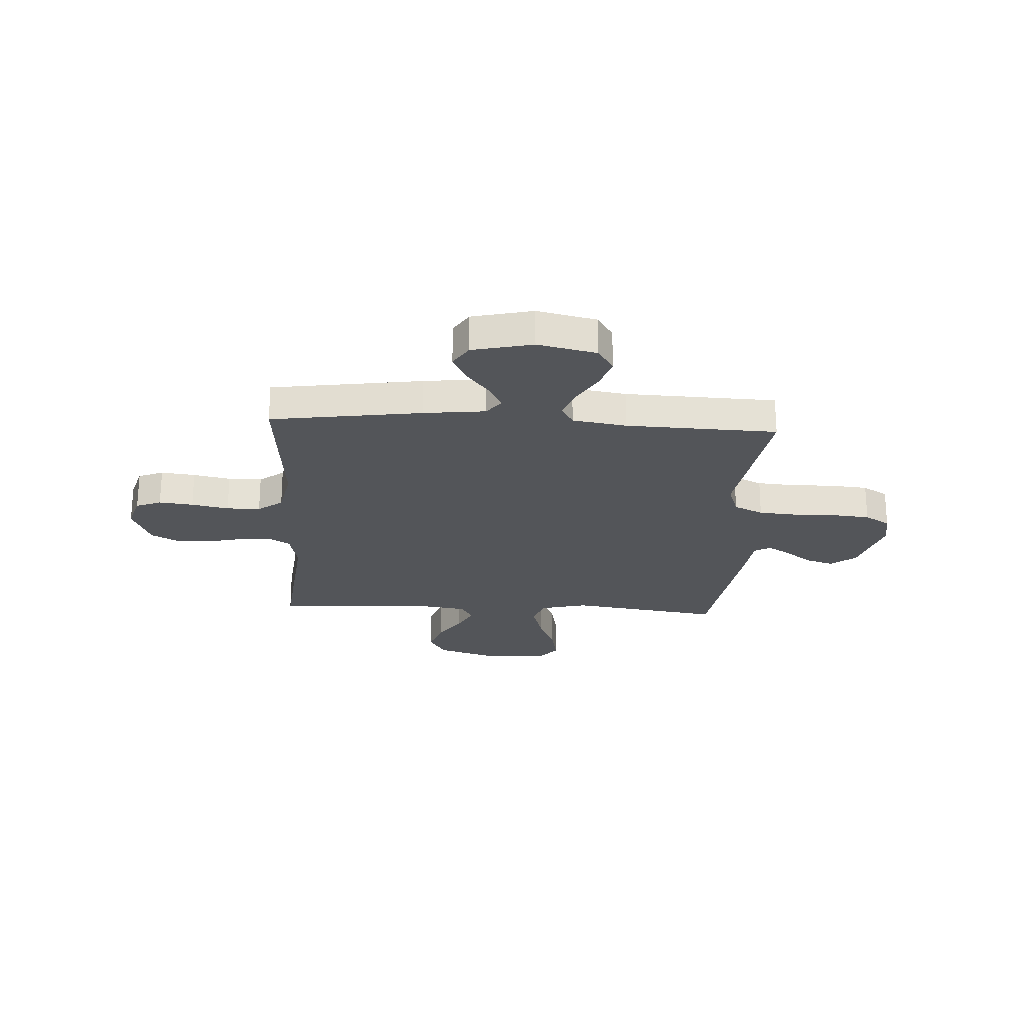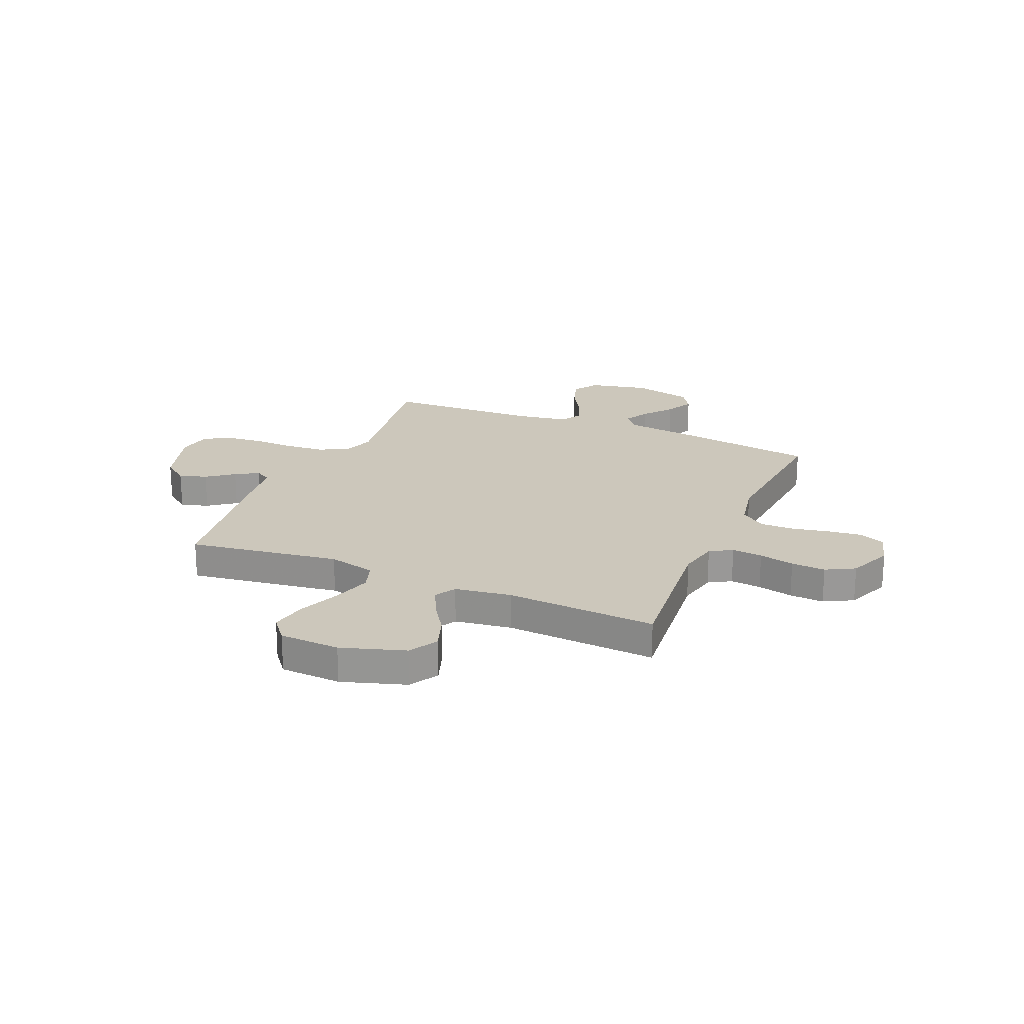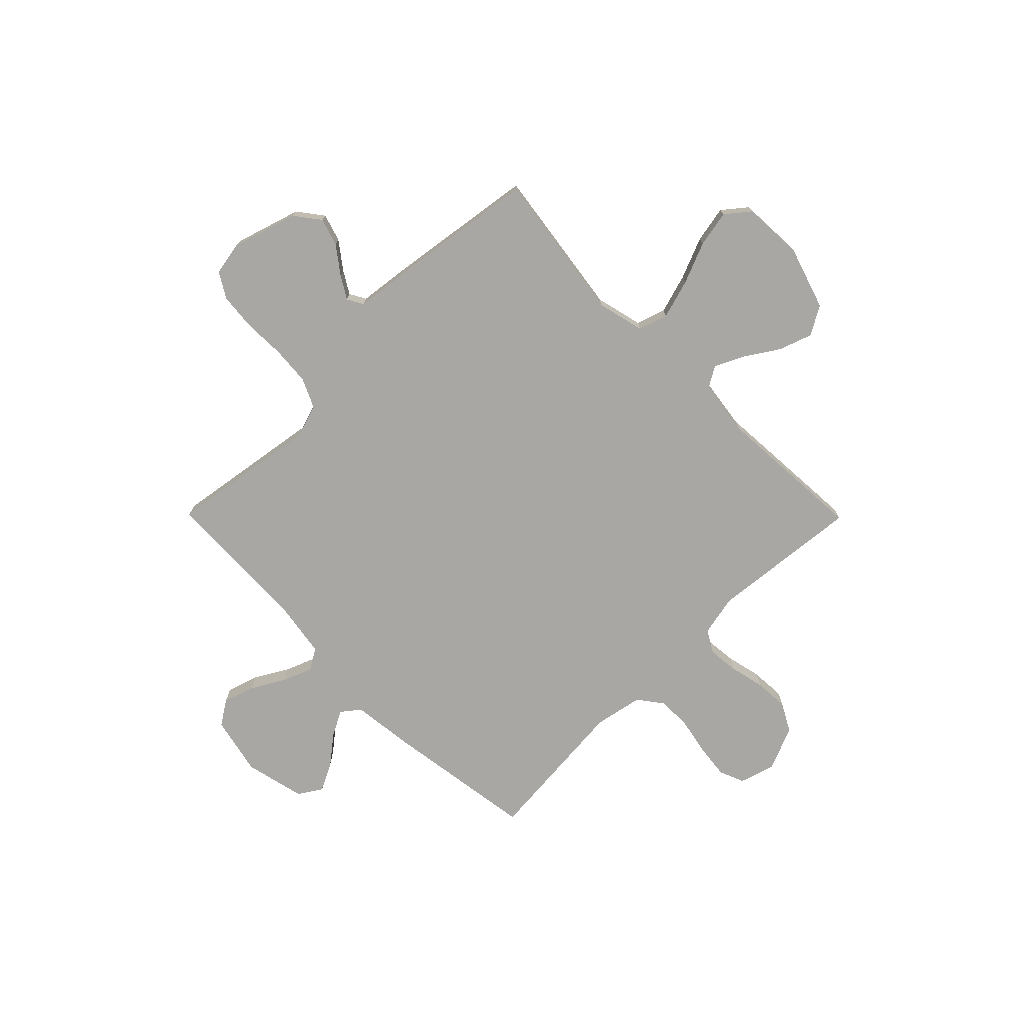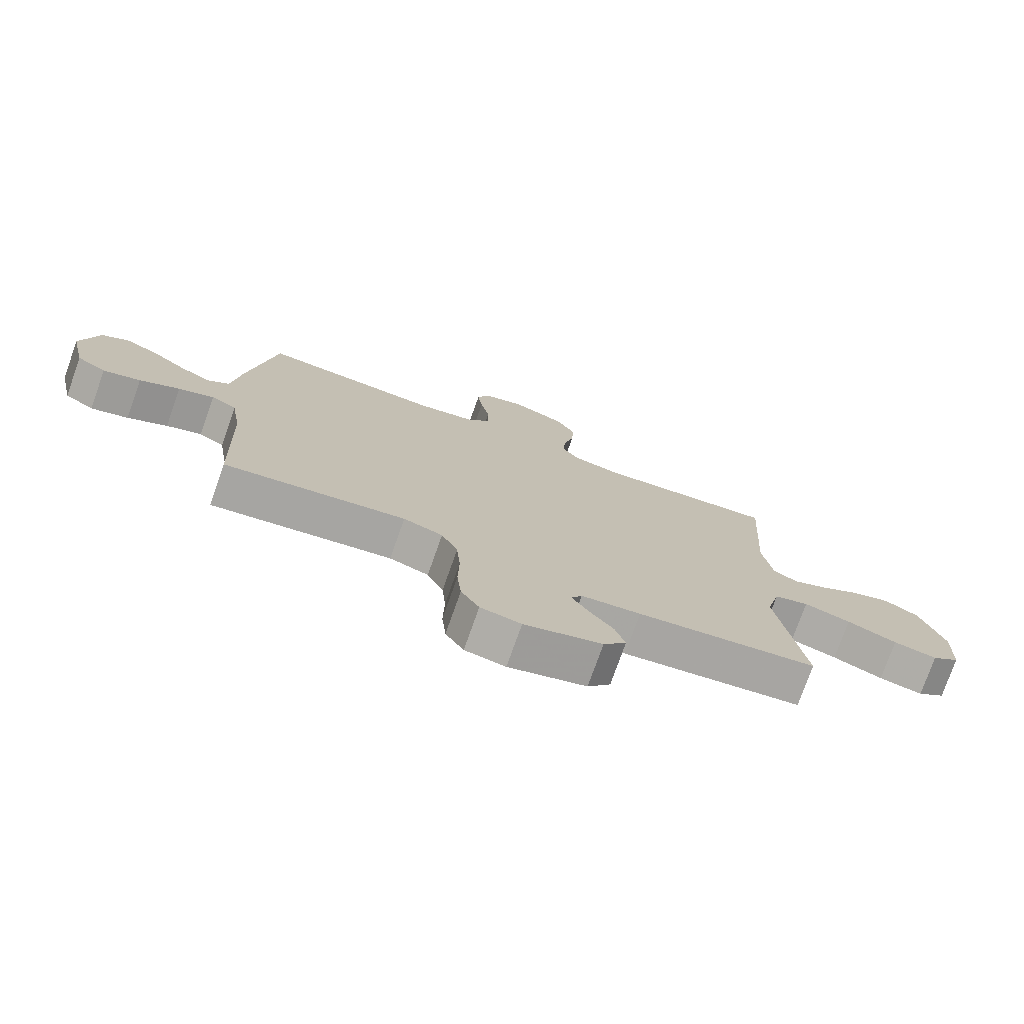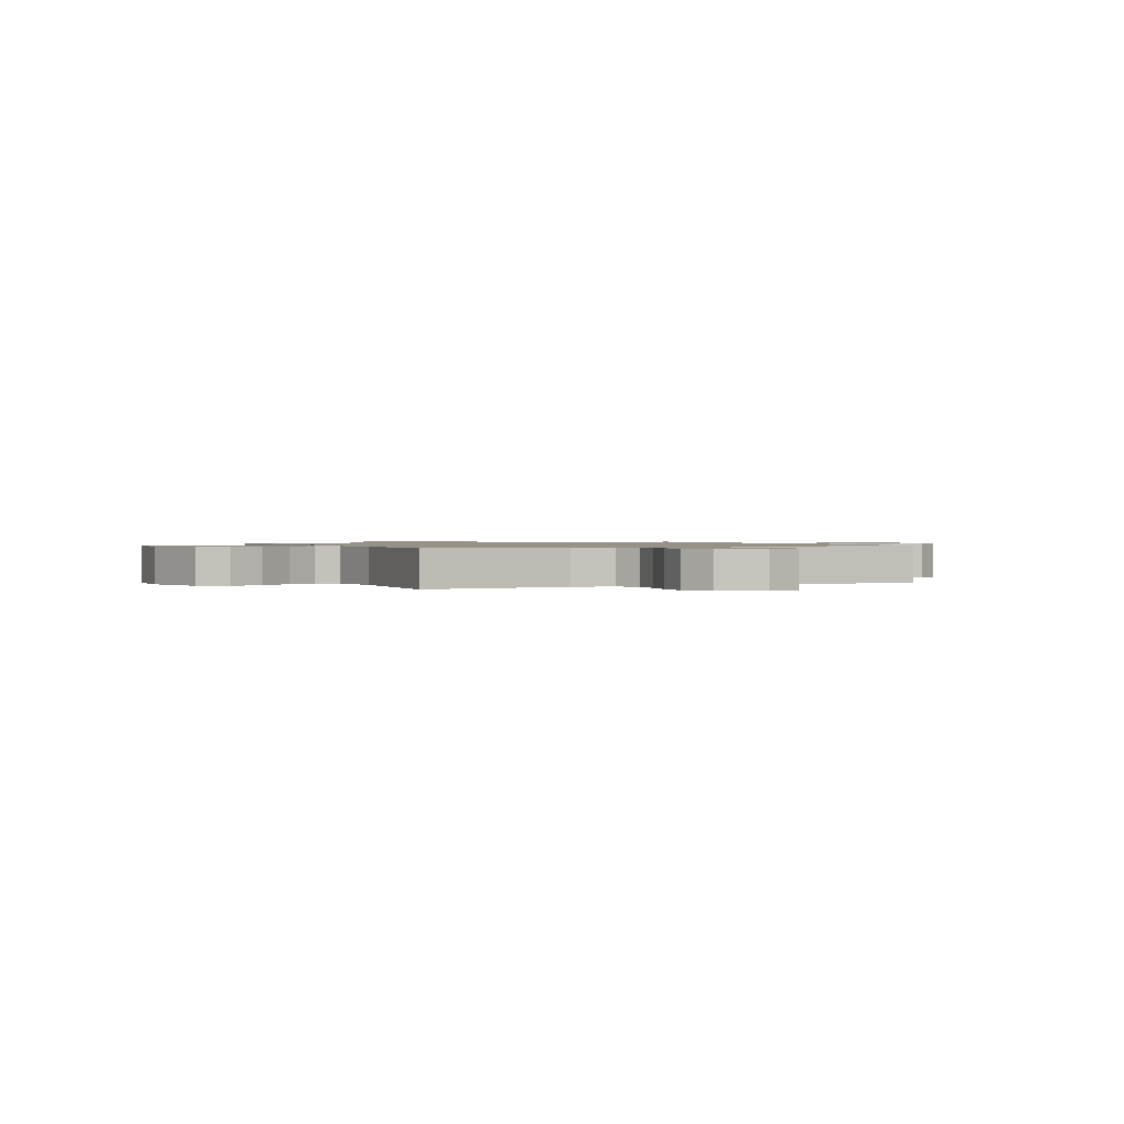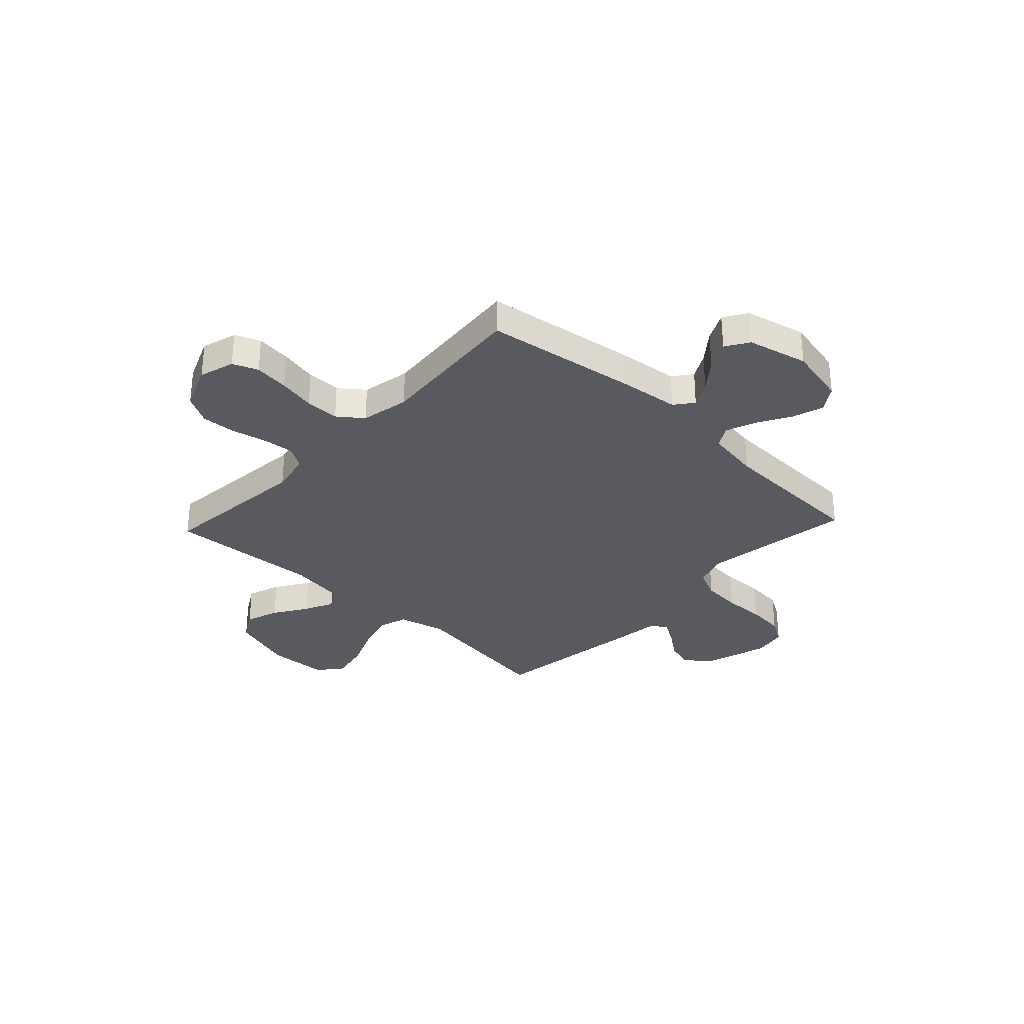
<metadata>
{"format":"obj","ext":"obj","renderer":"f3d","projection":"perspective","resolution":1024,"background":"white","views":[{"elev":-24.0,"azim":86.8,"up":"+Y"},{"elev":21.7,"azim":-66.9,"up":"+Y"},{"elev":-74.7,"azim":-135.3,"up":"+Y"},{"elev":-76.3,"azim":160.5,"up":"+Z"},{"elev":1.0,"azim":-25.0,"up":"+Y"},{"elev":-31.9,"azim":46.9,"up":"+Y"}]}
</metadata>
<code>
v -0.5 0.07 -0.5
v -0.457 0.07 -0.2
v -0.48 0.07 -0.106
v -0.538 0.07 -0.087
v -0.616 0.07 -0.11
v -0.699 0.07 -0.144
v -0.772 0.07 -0.158
v -0.819 0.07 -0.12
v -0.825 0.07 0
v -0.785 0.07 0.126
v -0.728 0.07 0.159
v -0.662 0.07 0.136
v -0.596 0.07 0.093
v -0.538 0.07 0.065
v -0.497 0.07 0.089
v -0.481 0.07 0.2
v -0.5 0.07 0.5
v -0.2 0.07 0.47
v -0.119 0.07 0.487
v -0.093 0.07 0.531
v -0.099 0.07 0.592
v -0.115 0.07 0.662
v -0.119 0.07 0.73
v -0.088 0.07 0.787
v 0 0.07 0.823
v 0.07 0.07 0.802
v 0.09 0.07 0.752
v 0.082 0.07 0.684
v 0.067 0.07 0.61
v 0.067 0.07 0.543
v 0.104 0.07 0.494
v 0.2 0.07 0.475
v 0.5 0.07 0.5
v 0.544 0.07 0.2
v 0.558 0.07 0.078
v 0.595 0.07 0.049
v 0.645 0.07 0.076
v 0.702 0.07 0.121
v 0.758 0.07 0.149
v 0.804 0.07 0.12
v 0.832 0.07 0
v 0.806 0.07 -0.117
v 0.757 0.07 -0.149
v 0.695 0.07 -0.129
v 0.629 0.07 -0.091
v 0.57 0.07 -0.068
v 0.528 0.07 -0.093
v 0.511 0.07 -0.2
v 0.5 0.07 -0.5
v 0.2 0.07 -0.454
v 0.135 0.07 -0.476
v 0.108 0.07 -0.534
v 0.102 0.07 -0.611
v 0.104 0.07 -0.694
v 0.097 0.07 -0.768
v 0.067 0.07 -0.818
v 0 0.07 -0.83
v -0.129 0.07 -0.79
v -0.167 0.07 -0.74
v -0.15 0.07 -0.685
v -0.11 0.07 -0.632
v -0.083 0.07 -0.587
v -0.101 0.07 -0.555
v -0.2 0.07 -0.543
v -0.5 0 -0.5
v -0.457 0 -0.2
v -0.48 0 -0.106
v -0.538 0 -0.087
v -0.616 0 -0.11
v -0.699 0 -0.144
v -0.772 0 -0.158
v -0.819 0 -0.12
v -0.825 0 0
v -0.785 0 0.126
v -0.728 0 0.159
v -0.662 0 0.136
v -0.596 0 0.093
v -0.538 0 0.065
v -0.497 0 0.089
v -0.481 0 0.2
v -0.5 0 0.5
v -0.2 0 0.47
v -0.119 0 0.487
v -0.093 0 0.531
v -0.099 0 0.592
v -0.115 0 0.662
v -0.119 0 0.73
v -0.088 0 0.787
v 0 0 0.823
v 0.07 0 0.802
v 0.09 0 0.752
v 0.082 0 0.684
v 0.067 0 0.61
v 0.067 0 0.543
v 0.104 0 0.494
v 0.2 0 0.475
v 0.5 0 0.5
v 0.544 0 0.2
v 0.558 0 0.078
v 0.595 0 0.049
v 0.645 0 0.076
v 0.702 0 0.121
v 0.758 0 0.149
v 0.804 0 0.12
v 0.832 0 0
v 0.806 0 -0.117
v 0.757 0 -0.149
v 0.695 0 -0.129
v 0.629 0 -0.091
v 0.57 0 -0.068
v 0.528 0 -0.093
v 0.511 0 -0.2
v 0.5 0 -0.5
v 0.2 0 -0.454
v 0.135 0 -0.476
v 0.108 0 -0.534
v 0.102 0 -0.611
v 0.104 0 -0.694
v 0.097 0 -0.768
v 0.067 0 -0.818
v 0 0 -0.83
v -0.129 0 -0.79
v -0.167 0 -0.74
v -0.15 0 -0.685
v -0.11 0 -0.632
v -0.083 0 -0.587
v -0.101 0 -0.555
v -0.2 0 -0.543
f 63 64 1 2
f 59 60 61
f 58 59 61
f 57 58 61
f 56 57 61
f 55 56 61
f 54 55 61
f 53 54 61
f 52 53 61 62
f 51 52 62 63
f 48 49 50
f 63 2 3
f 51 63 3
f 50 51 3
f 48 50 3
f 47 48 3
f 43 44 45
f 42 43 45
f 41 42 45
f 40 41 45
f 39 40 45
f 38 39 45
f 37 38 45
f 36 37 45 46
f 47 3 4
f 46 47 4
f 36 46 4
f 35 36 4
f 34 35 4
f 33 34 4
f 32 33 4
f 27 28 29
f 26 27 29
f 25 26 29
f 24 25 29
f 23 24 29
f 22 23 29
f 21 22 29
f 20 21 29 30
f 19 20 30 31
f 16 17 18
f 19 31 32
f 18 19 32
f 16 18 32
f 15 16 32
f 11 12 13
f 10 11 13
f 9 10 13
f 8 9 13
f 7 8 13
f 6 7 13
f 5 6 13
f 5 13 14
f 14 15 32
f 5 14 32
f 4 5 32
f 66 65 128 127
f 125 124 123
f 125 123 122
f 125 122 121
f 125 121 120
f 125 120 119
f 125 119 118
f 125 118 117
f 126 125 117 116
f 127 126 116 115
f 114 113 112
f 67 66 127
f 67 127 115
f 67 115 114
f 67 114 112
f 67 112 111
f 109 108 107
f 109 107 106
f 109 106 105
f 109 105 104
f 109 104 103
f 109 103 102
f 109 102 101
f 110 109 101 100
f 68 67 111
f 68 111 110
f 68 110 100
f 68 100 99
f 68 99 98
f 68 98 97
f 68 97 96
f 93 92 91
f 93 91 90
f 93 90 89
f 93 89 88
f 93 88 87
f 93 87 86
f 93 86 85
f 94 93 85 84
f 95 94 84 83
f 82 81 80
f 96 95 83
f 96 83 82
f 96 82 80
f 96 80 79
f 77 76 75
f 77 75 74
f 77 74 73
f 77 73 72
f 77 72 71
f 77 71 70
f 77 70 69
f 78 77 69
f 96 79 78
f 96 78 69
f 96 69 68
f 1 65 66 2
f 2 66 67 3
f 3 67 68 4
f 4 68 69 5
f 5 69 70 6
f 6 70 71 7
f 7 71 72 8
f 8 72 73 9
f 9 73 74 10
f 10 74 75 11
f 11 75 76 12
f 12 76 77 13
f 13 77 78 14
f 14 78 79 15
f 15 79 80 16
f 16 80 81 17
f 17 81 82 18
f 18 82 83 19
f 19 83 84 20
f 20 84 85 21
f 21 85 86 22
f 22 86 87 23
f 23 87 88 24
f 24 88 89 25
f 25 89 90 26
f 26 90 91 27
f 27 91 92 28
f 28 92 93 29
f 29 93 94 30
f 30 94 95 31
f 31 95 96 32
f 32 96 97 33
f 33 97 98 34
f 34 98 99 35
f 35 99 100 36
f 36 100 101 37
f 37 101 102 38
f 38 102 103 39
f 39 103 104 40
f 40 104 105 41
f 41 105 106 42
f 42 106 107 43
f 43 107 108 44
f 44 108 109 45
f 45 109 110 46
f 46 110 111 47
f 47 111 112 48
f 48 112 113 49
f 49 113 114 50
f 50 114 115 51
f 51 115 116 52
f 52 116 117 53
f 53 117 118 54
f 54 118 119 55
f 55 119 120 56
f 56 120 121 57
f 57 121 122 58
f 58 122 123 59
f 59 123 124 60
f 60 124 125 61
f 61 125 126 62
f 62 126 127 63
f 63 127 128 64
f 64 128 65 1

</code>
